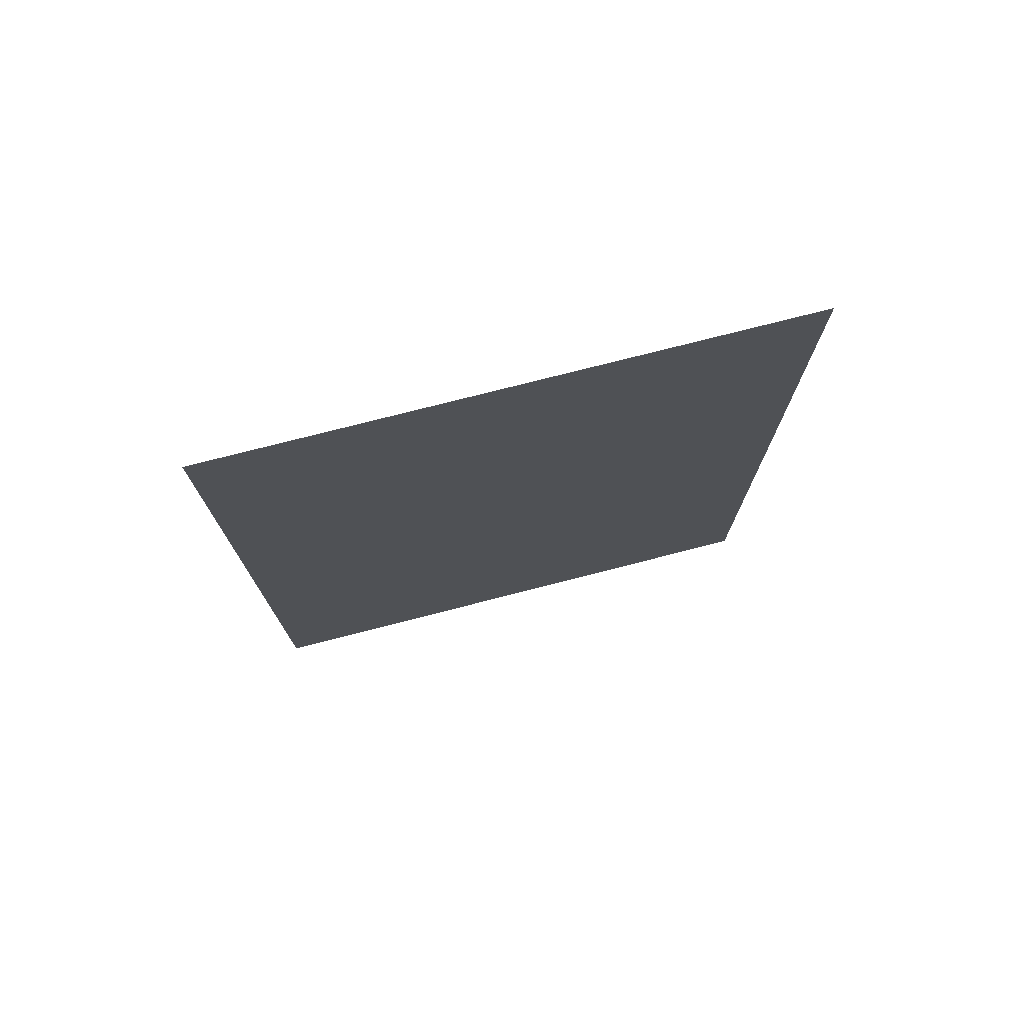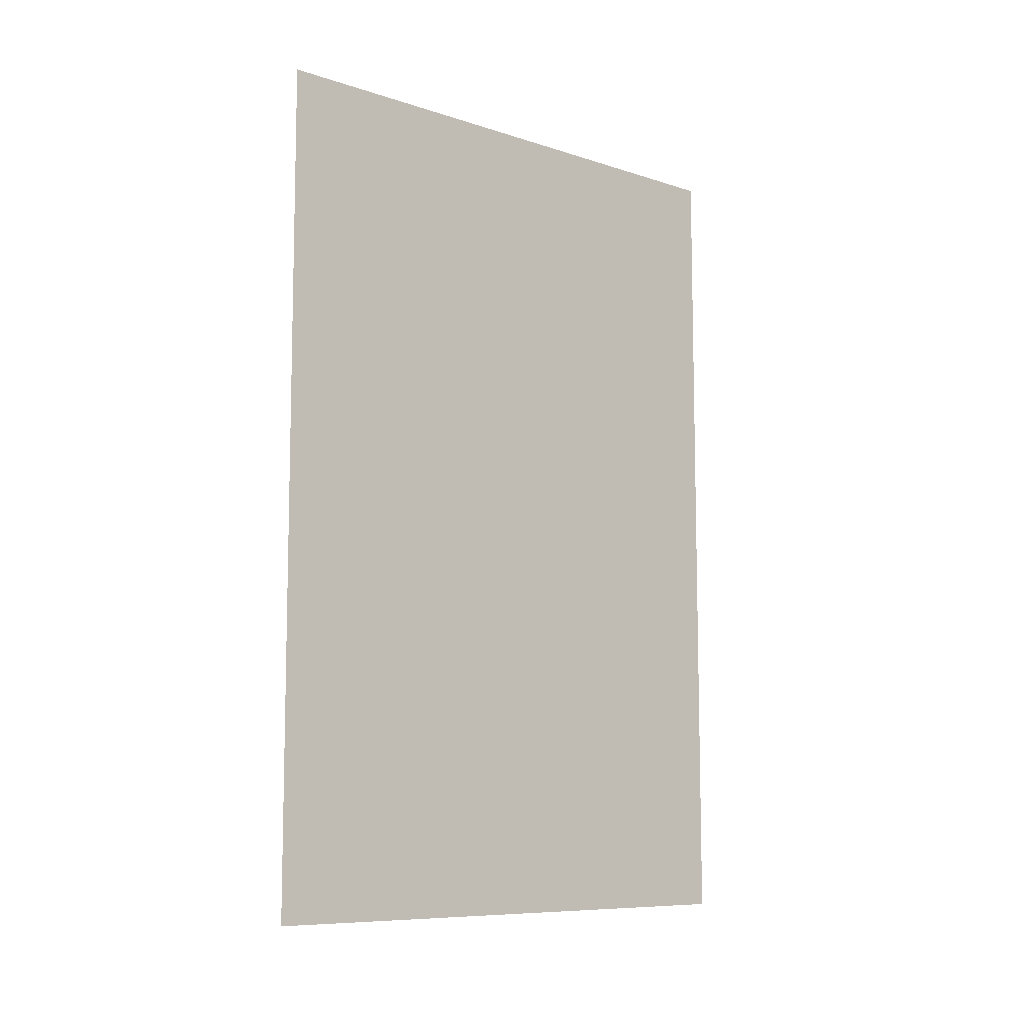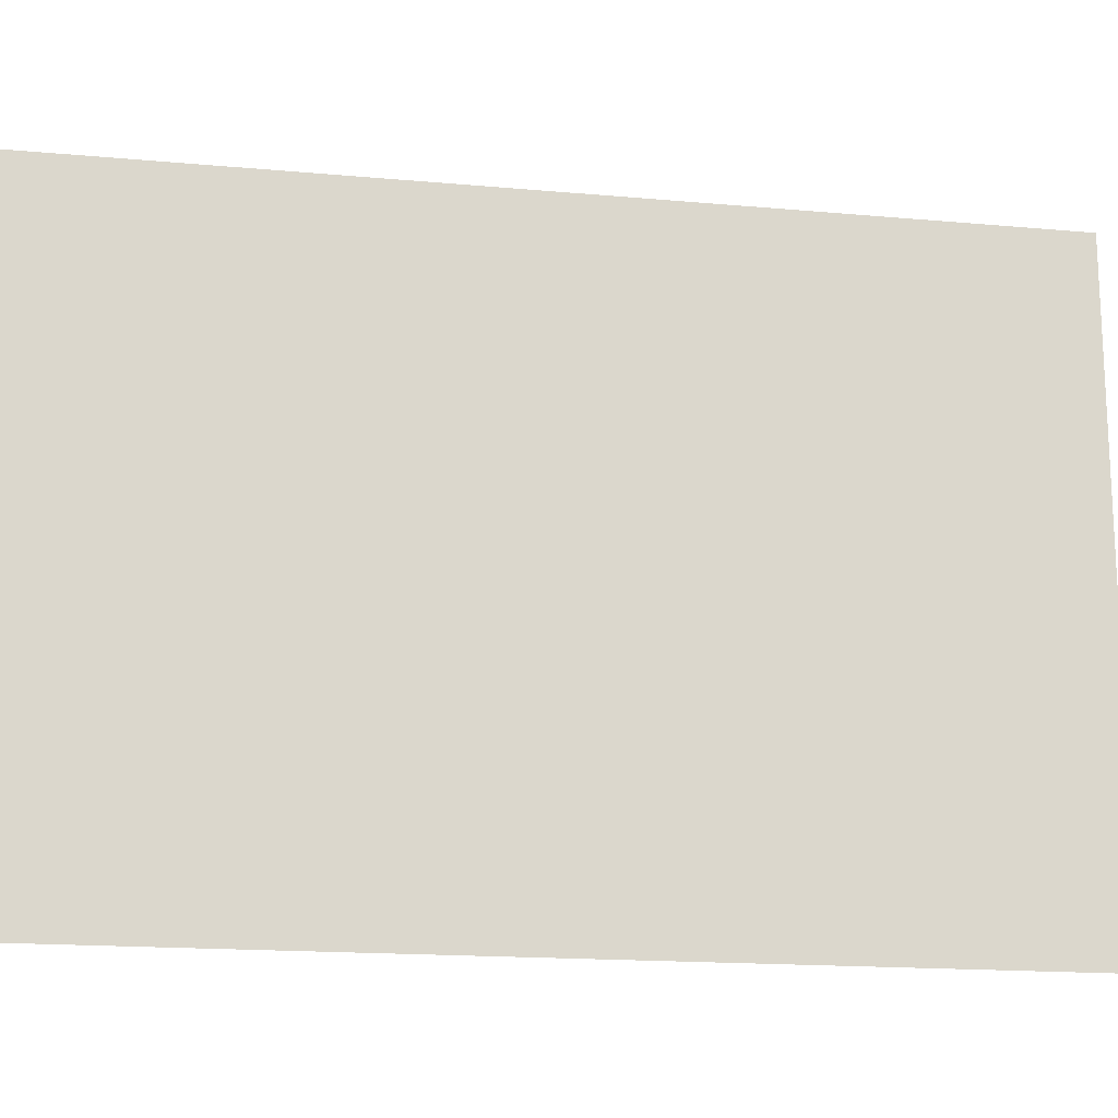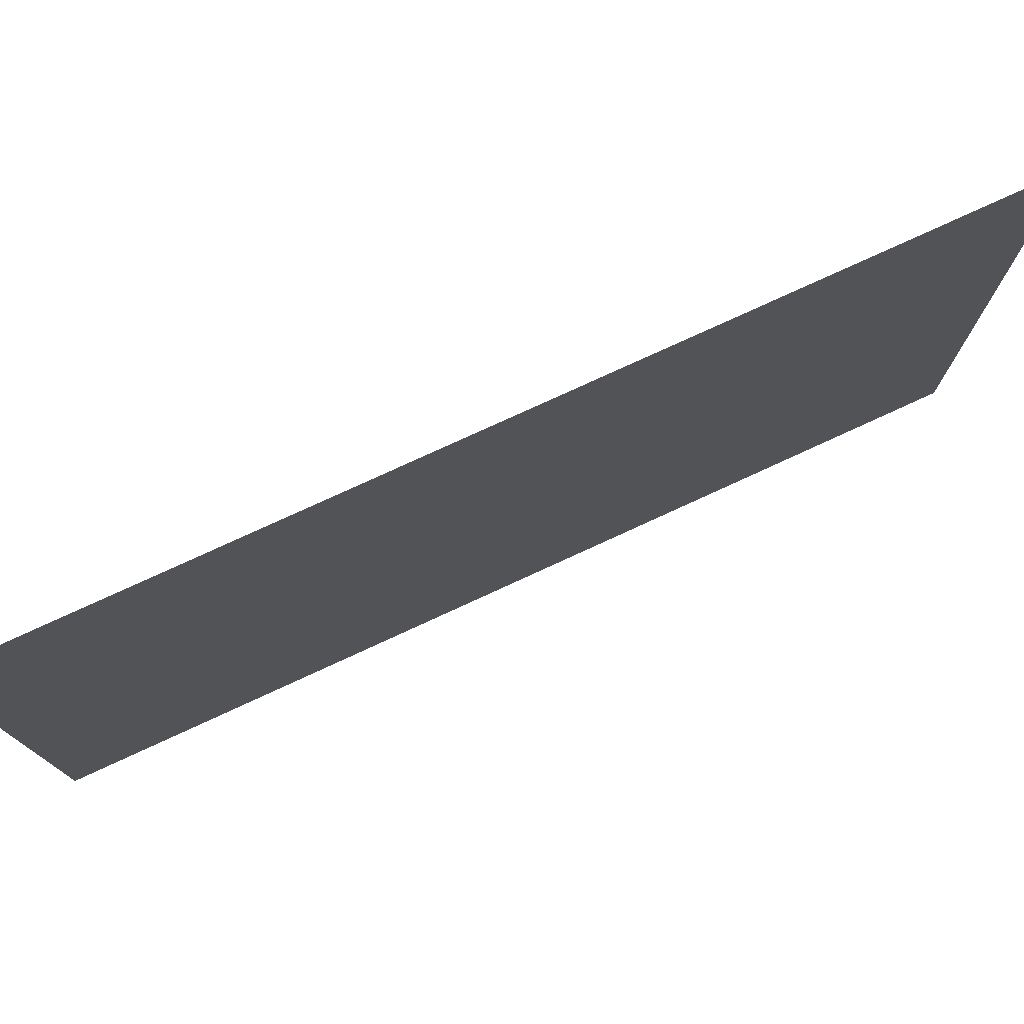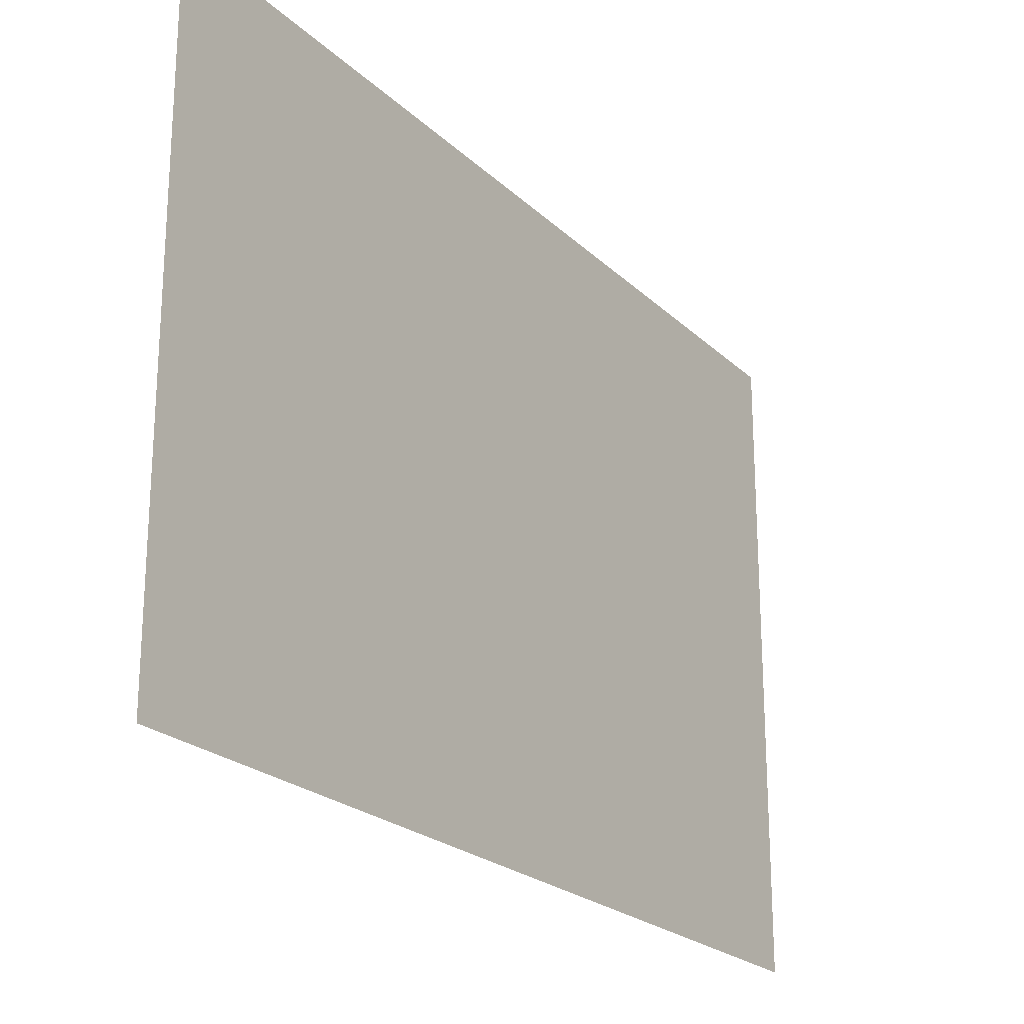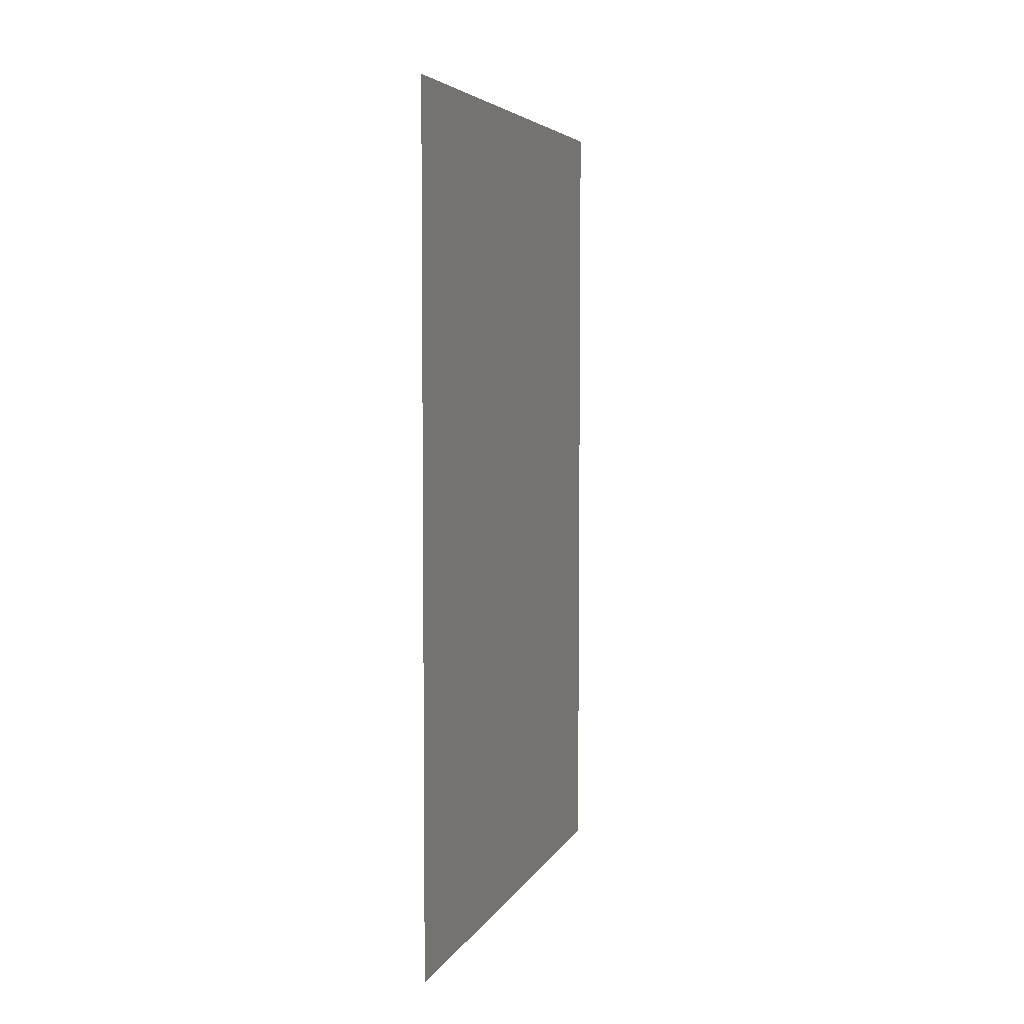
<metadata>
{"format":"obj","ext":"obj","renderer":"f3d","projection":"perspective","resolution":1024,"background":"white","views":[{"elev":75.4,"azim":75.6,"up":"+Y"},{"elev":-8.9,"azim":49.1,"up":"+Y"},{"elev":-16.7,"azim":-100.4,"up":"+Z"},{"elev":77.1,"azim":65.3,"up":"+Z"},{"elev":-22.5,"azim":32.8,"up":"+Z"},{"elev":5.1,"azim":-163.3,"up":"+Y"}]}
</metadata>
<code>
o extract_rightHand_Plane.010
v -6.6e-05 0.1307 0.08861
v 6.5e-05 -0.1307 0.08861
v -6.6e-05 0.1307 -0.08861
v 6.5e-05 -0.1307 -0.08861
f 1 2 4 3

</code>
